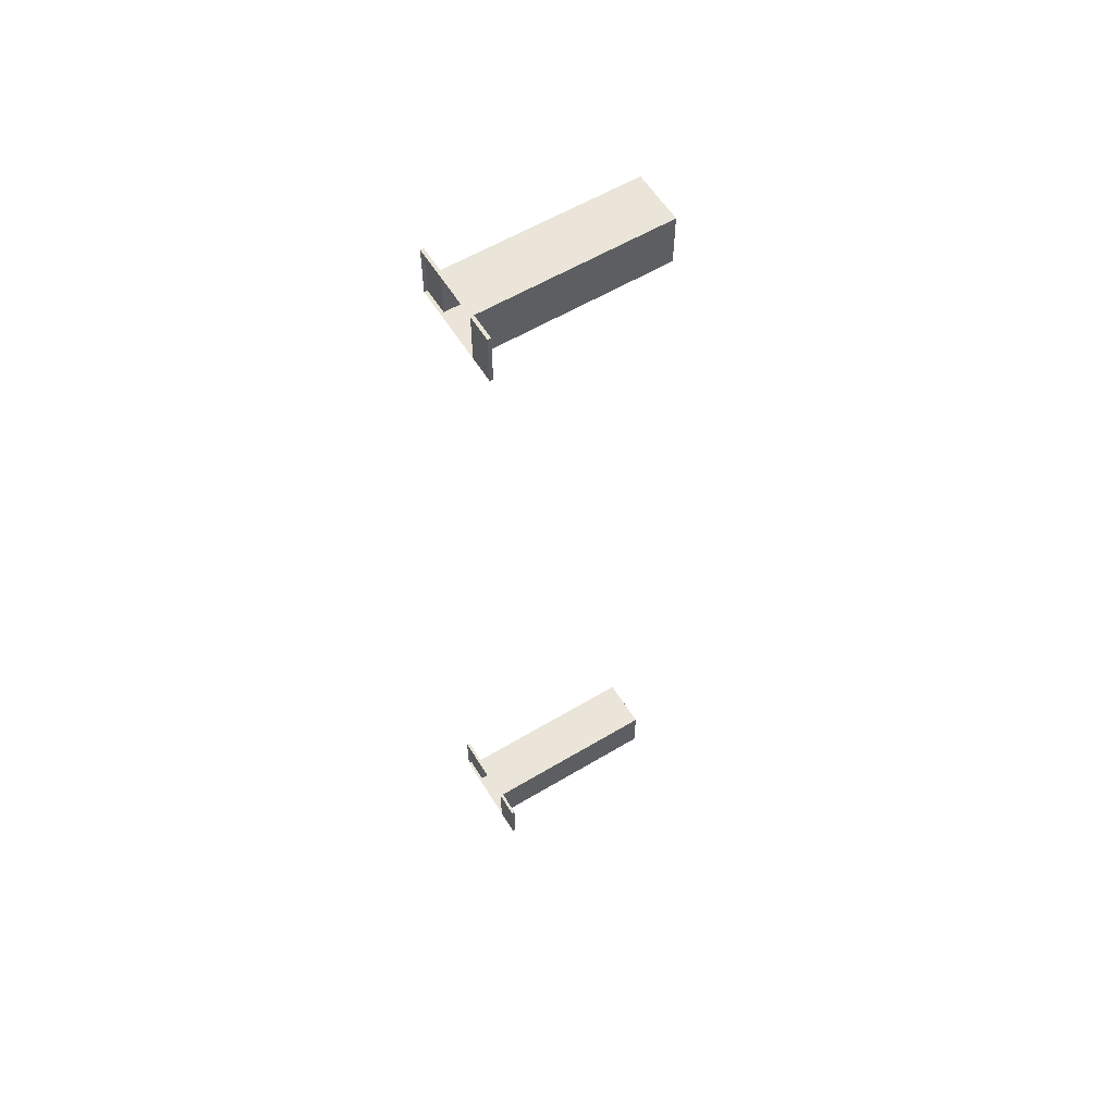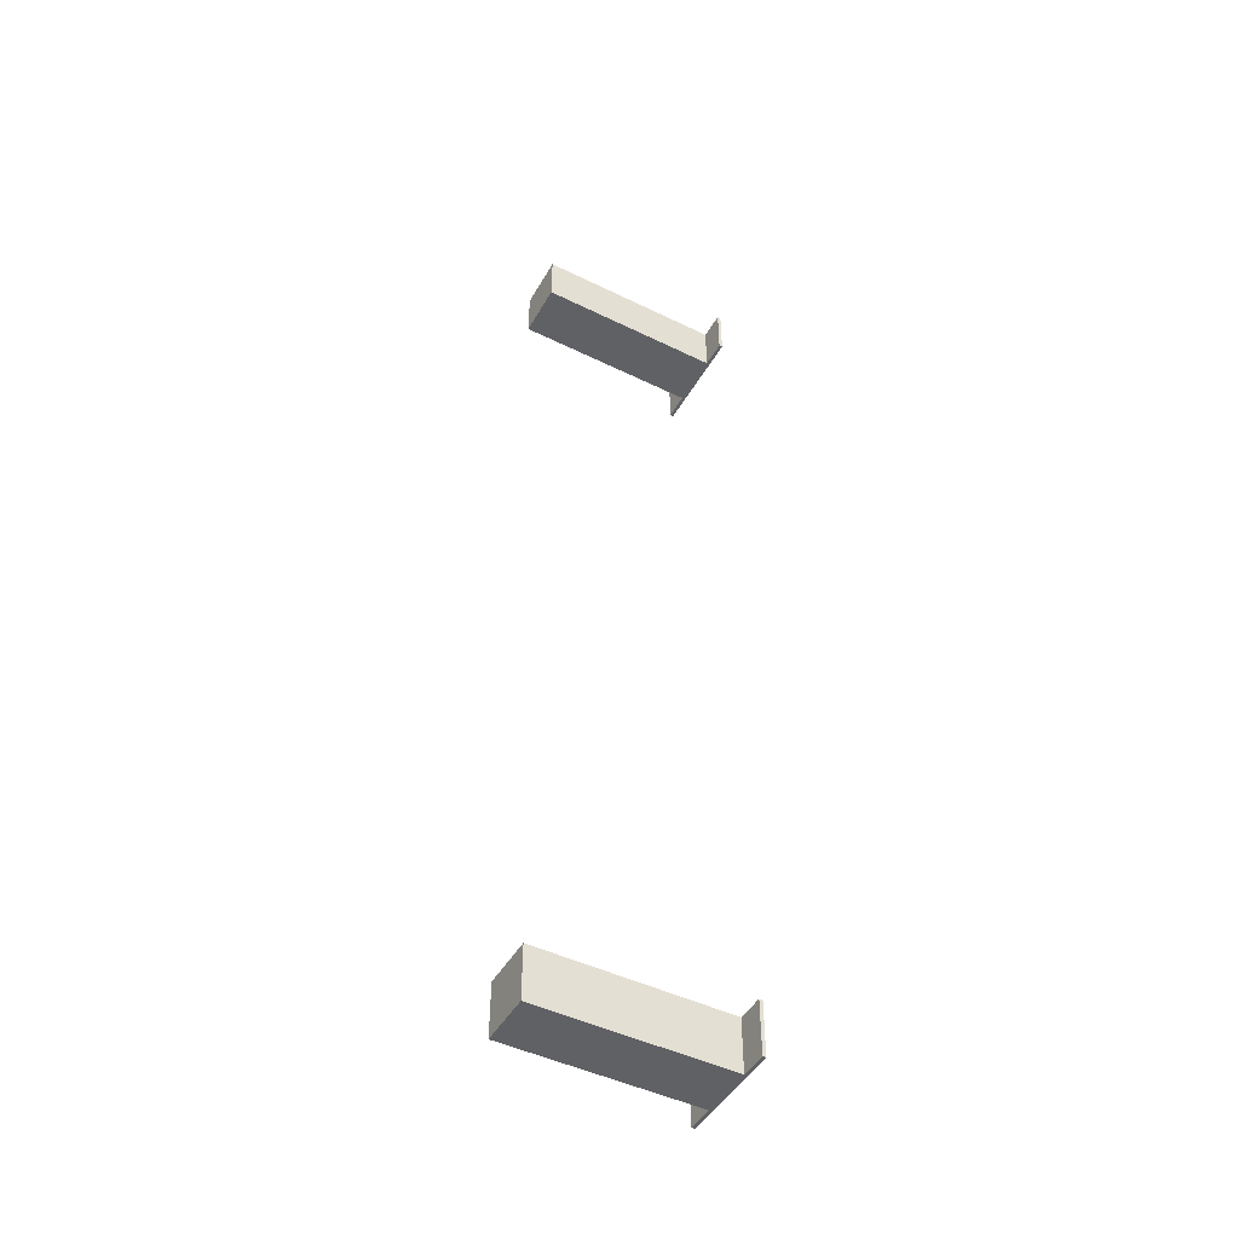
<metadata>
{"format":"obj","ext":"obj","renderer":"f3d","projection":"perspective","resolution":1024,"background":"white","views":[{"elev":58.9,"azim":58.4,"up":"+Z"},{"elev":-47.4,"azim":-118.8,"up":"+Z"}]}
</metadata>
<code>
o mesh4.020_mesh4-geometry
o mesh3.020_mesh3-geometry
v 0.09141 0.08505 -0.4653
v 0.07641 0.06003 -0.4653
v 0.07641 0.08505 -0.4653
v 0.09141 0.06003 -0.4653
v 0.07641 0.06003 0.4653
v 0.07641 0.08505 0.4653
v 0.09141 0.06003 0.4653
v 0.09141 0.08505 0.4653
f 1 2 3
f 2 1 4
f 3 2 1
f 4 1 2
f 5 3 2
f 2 3 5
f 6 1 3
f 3 1 6
f 1 7 4
f 4 7 1
f 7 2 4
f 4 2 7
f 3 5 6
f 6 5 3
f 2 7 5
f 5 7 2
f 1 6 8
f 8 6 1
f 7 1 8
f 8 1 7
f 7 6 5
f 5 6 7
f 6 7 8
f 8 7 6
o mesh4.019_mesh4-geometry
o mesh3.019_mesh3-geometry
v 0.07277 0.08505 -0.4653
v 0.05776 0.06003 -0.4653
v 0.05776 0.08505 -0.4653
v 0.07277 0.06003 -0.4653
v 0.05776 0.06003 0.4653
v 0.05776 0.08505 0.4653
v 0.07277 0.06003 0.4653
v 0.07277 0.08505 0.4653
f 9 10 11
f 10 9 12
f 11 10 9
f 12 9 10
f 13 11 10
f 10 11 13
f 14 9 11
f 11 9 14
f 9 15 12
f 12 15 9
f 15 10 12
f 12 10 15
f 11 13 14
f 14 13 11
f 10 15 13
f 13 15 10
f 9 14 16
f 16 14 9
f 15 9 16
f 16 9 15
f 15 14 13
f 13 14 15
f 14 15 16
f 16 15 14
o mesh4.018_mesh4-geometry
o mesh3.018_mesh3-geometry
v 0.05412 0.08505 -0.4653
v 0.03911 0.06003 -0.4653
v 0.03911 0.08505 -0.4653
v 0.05412 0.06003 -0.4653
v 0.03911 0.06003 0.4653
v 0.03911 0.08505 0.4653
v 0.05412 0.06003 0.4653
v 0.05412 0.08505 0.4653
f 17 18 19
f 18 17 20
f 19 18 17
f 20 17 18
f 21 19 18
f 18 19 21
f 22 17 19
f 19 17 22
f 17 23 20
f 20 23 17
f 23 18 20
f 20 18 23
f 19 21 22
f 22 21 19
f 18 23 21
f 21 23 18
f 17 22 24
f 24 22 17
f 23 17 24
f 24 17 23
f 23 22 21
f 21 22 23
f 22 23 24
f 24 23 22
o mesh4.017_mesh4-geometry
o mesh3.017_mesh3-geometry
v 0.03547 0.08505 -0.4653
v 0.02047 0.06003 -0.4653
v 0.02047 0.08505 -0.4653
v 0.03547 0.06003 -0.4653
v 0.02047 0.06003 0.4653
v 0.02047 0.08505 0.4653
v 0.03547 0.06003 0.4653
v 0.03547 0.08505 0.4653
f 25 26 27
f 26 25 28
f 27 26 25
f 28 25 26
f 29 27 26
f 26 27 29
f 30 25 27
f 27 25 30
f 25 31 28
f 28 31 25
f 31 26 28
f 28 26 31
f 27 29 30
f 30 29 27
f 26 31 29
f 29 31 26
f 25 30 32
f 32 30 25
f 31 25 32
f 32 25 31
f 31 30 29
f 29 30 31
f 30 31 32
f 32 31 30
o mesh4.016_mesh4-geometry
o mesh3.016_mesh3-geometry
v 0.01683 0.08505 -0.4653
v 0.001819 0.06003 -0.4653
v 0.001819 0.08505 -0.4653
v 0.01683 0.06003 -0.4653
v 0.001819 0.06003 0.4653
v 0.001819 0.08505 0.4653
v 0.01683 0.06003 0.4653
v 0.01683 0.08505 0.4653
f 33 34 35
f 34 33 36
f 35 34 33
f 36 33 34
f 37 35 34
f 34 35 37
f 38 33 35
f 35 33 38
f 33 39 36
f 36 39 33
f 39 34 36
f 36 34 39
f 35 37 38
f 38 37 35
f 34 39 37
f 37 39 34
f 33 38 40
f 40 38 33
f 39 33 40
f 40 33 39
f 39 38 37
f 37 38 39
f 38 39 40
f 40 39 38
o mesh4.015_mesh4-geometry
o mesh3.015_mesh3-geometry
v -0.001819 0.08505 -0.4653
v -0.01683 0.06003 -0.4653
v -0.01683 0.08505 -0.4653
v -0.001819 0.06003 -0.4653
v -0.01683 0.06003 0.4653
v -0.01683 0.08505 0.4653
v -0.001819 0.06003 0.4653
v -0.001819 0.08505 0.4653
f 41 42 43
f 42 41 44
f 43 42 41
f 44 41 42
f 45 43 42
f 42 43 45
f 46 41 43
f 43 41 46
f 41 47 44
f 44 47 41
f 47 42 44
f 44 42 47
f 43 45 46
f 46 45 43
f 42 47 45
f 45 47 42
f 41 46 48
f 48 46 41
f 47 41 48
f 48 41 47
f 47 46 45
f 45 46 47
f 46 47 48
f 48 47 46
o mesh4.014_mesh4-geometry
o mesh3.014_mesh3-geometry
v -0.02047 0.08505 -0.4653
v -0.03547 0.06003 -0.4653
v -0.03547 0.08505 -0.4653
v -0.02047 0.06003 -0.4653
v -0.03547 0.06003 0.4653
v -0.03547 0.08505 0.4653
v -0.02047 0.06003 0.4653
v -0.02047 0.08505 0.4653
f 49 50 51
f 50 49 52
f 51 50 49
f 52 49 50
f 53 51 50
f 50 51 53
f 54 49 51
f 51 49 54
f 49 55 52
f 52 55 49
f 55 50 52
f 52 50 55
f 51 53 54
f 54 53 51
f 50 55 53
f 53 55 50
f 49 54 56
f 56 54 49
f 55 49 56
f 56 49 55
f 55 54 53
f 53 54 55
f 54 55 56
f 56 55 54
o mesh4.013_mesh4-geometry
o mesh3.013_mesh3-geometry
v -0.03911 0.08505 -0.4653
v -0.05412 0.06003 -0.4653
v -0.05412 0.08505 -0.4653
v -0.03911 0.06003 -0.4653
v -0.05412 0.06003 0.4653
v -0.05412 0.08505 0.4653
v -0.03911 0.06003 0.4653
v -0.03911 0.08505 0.4653
f 57 58 59
f 58 57 60
f 59 58 57
f 60 57 58
f 61 59 58
f 58 59 61
f 62 57 59
f 59 57 62
f 57 63 60
f 60 63 57
f 63 58 60
f 60 58 63
f 59 61 62
f 62 61 59
f 58 63 61
f 61 63 58
f 57 62 64
f 64 62 57
f 63 57 64
f 64 57 63
f 63 62 61
f 61 62 63
f 62 63 64
f 64 63 62
o mesh4.012_mesh4-geometry
o mesh3.012_mesh3-geometry
v -0.05776 0.08505 -0.4653
v -0.07277 0.06003 -0.4653
v -0.07277 0.08505 -0.4653
v -0.05776 0.06003 -0.4653
v -0.07277 0.06003 0.4653
v -0.07277 0.08505 0.4653
v -0.05776 0.06003 0.4653
v -0.05776 0.08505 0.4653
f 65 66 67
f 66 65 68
f 67 66 65
f 68 65 66
f 69 67 66
f 66 67 69
f 70 65 67
f 67 65 70
f 65 71 68
f 68 71 65
f 71 66 68
f 68 66 71
f 67 69 70
f 70 69 67
f 66 71 69
f 69 71 66
f 65 70 72
f 72 70 65
f 71 65 72
f 72 65 71
f 71 70 69
f 69 70 71
f 70 71 72
f 72 71 70
o mesh8.004_mesh8-geometry
o mesh7.004_mesh7-geometry
v 0.09505 0.03002 0.4653
v 0.09505 0.08505 0.4803
v 0.09505 0.03002 0.4803
v 0.09505 0.08505 0.4653
v -0.09505 0.03002 0.4803
v -0.09505 0.08505 0.4653
v -0.09505 0.08505 0.4803
v -0.09505 0.03002 0.4653
f 73 74 75
f 74 73 76
f 75 74 73
f 76 73 74
f 74 77 75
f 75 77 74
f 77 73 75
f 75 73 77
f 73 78 76
f 76 78 73
f 78 74 76
f 76 74 78
f 77 74 79
f 79 74 77
f 73 77 80
f 80 77 73
f 78 73 80
f 80 73 78
f 74 78 79
f 79 78 74
f 78 77 79
f 79 77 78
f 77 78 80
f 80 78 77
o mesh6.004_mesh6-geometry
o mesh5.004_mesh5-geometry
v 0.1101 0.08505 -0.4803
v 0.09505 0.03002 -0.4803
v 0.09505 0.08505 -0.4803
v 0.1101 0.03002 -0.4803
v 0.09505 0.03002 0.4803
v 0.09505 0.08505 0.4803
v 0.1101 0.03002 0.4803
v 0.1101 0.08505 0.4803
f 81 82 83
f 82 81 84
f 83 82 81
f 84 81 82
f 85 83 82
f 82 83 85
f 86 81 83
f 83 81 86
f 81 87 84
f 84 87 81
f 87 82 84
f 84 82 87
f 83 85 86
f 86 85 83
f 82 87 85
f 85 87 82
f 81 86 88
f 88 86 81
f 87 81 88
f 88 81 87
f 87 86 85
f 85 86 87
f 86 87 88
f 88 87 86
o mesh8.003_mesh8-geometry
o mesh7.003_mesh7-geometry
v 0.09505 0.03002 -0.4803
v 0.09505 0.08505 -0.4653
v 0.09505 0.03002 -0.4653
v 0.09505 0.08505 -0.4803
v -0.09505 0.03002 -0.4653
v -0.09505 0.08505 -0.4803
v -0.09505 0.08505 -0.4653
v -0.09505 0.03002 -0.4803
f 89 90 91
f 90 89 92
f 91 90 89
f 92 89 90
f 90 93 91
f 91 93 90
f 93 89 91
f 91 89 93
f 89 94 92
f 92 94 89
f 94 90 92
f 92 90 94
f 93 90 95
f 95 90 93
f 89 93 96
f 96 93 89
f 94 89 96
f 96 89 94
f 90 94 95
f 95 94 90
f 94 93 95
f 95 93 94
f 93 94 96
f 96 94 93
o mesh6.003_mesh6-geometry
o mesh5.003_mesh5-geometry
v -0.09505 0.08505 -0.4803
v -0.1101 0.03002 -0.4803
v -0.1101 0.08505 -0.4803
v -0.09505 0.03002 -0.4803
v -0.1101 0.03002 0.4803
v -0.1101 0.08505 0.4803
v -0.09505 0.03002 0.4803
v -0.09505 0.08505 0.4803
f 97 98 99
f 98 97 100
f 99 98 97
f 100 97 98
f 101 99 98
f 98 99 101
f 102 97 99
f 99 97 102
f 97 103 100
f 100 103 97
f 103 98 100
f 100 98 103
f 99 101 102
f 102 101 99
f 98 103 101
f 101 103 98
f 97 102 104
f 104 102 97
f 103 97 104
f 104 97 103
f 103 102 101
f 101 102 103
f 102 103 104
f 104 103 102
o mesh4.011_mesh4-geometry
o mesh3.011_mesh3-geometry
v -0.07641 0.08505 -0.4653
v -0.09141 0.06003 -0.4653
v -0.09141 0.08505 -0.4653
v -0.07641 0.06003 -0.4653
v -0.09141 0.06003 0.4653
v -0.09141 0.08505 0.4653
v -0.07641 0.06003 0.4653
v -0.07641 0.08505 0.4653
f 105 106 107
f 106 105 108
f 107 106 105
f 108 105 106
f 109 107 106
f 106 107 109
f 110 105 107
f 107 105 110
f 105 111 108
f 108 111 105
f 111 106 108
f 108 106 111
f 107 109 110
f 110 109 107
f 106 111 109
f 109 111 106
f 105 110 112
f 112 110 105
f 111 105 112
f 112 105 111
f 111 110 109
f 109 110 111
f 110 111 112
f 112 111 110
o mesh2.004_mesh2-geometry
o mesh1.004_mesh1-geometry
v 0.02001 0.06003 -0.3802
v -0.02001 0.06003 -0.3402
v -0.02001 0.06003 -0.3802
v 0.02001 0.06003 -0.3402
v -0.02001 -0.08255 -0.3802
v 0.02001 -0.08255 -0.3802
v 0.02001 -0.08255 -0.3402
v -0.02001 -0.08255 -0.3402
v -0.04002 -0.08255 -0.3402
v 0.02001 -0.08505 -0.3802
v 0.04002 -0.08255 -0.3402
v 0.02001 -0.08505 -0.3402
v -0.04002 -0.08255 -0.3802
v -0.02001 -0.08505 -0.3402
v -0.02001 -0.08505 -0.3802
v 0.04002 -0.08255 -0.3802
v -0.04002 -0.08505 -0.3802
v -0.04002 -0.08505 -0.3402
v 0.04002 -0.08505 -0.3802
v 0.04002 -0.08505 -0.3402
f 113 114 115
f 114 113 116
f 115 114 113
f 116 113 114
f 114 117 115
f 115 117 114
f 115 118 113
f 113 118 115
f 116 118 113
f 113 118 116
f 119 114 116
f 116 114 119
f 117 114 120
f 120 114 117
f 117 118 115
f 115 118 117
f 118 116 119
f 119 116 118
f 119 120 114
f 114 120 119
f 121 117 120
f 120 117 121
f 117 122 118
f 118 122 117
f 123 118 119
f 119 118 123
f 124 120 119
f 119 120 124
f 117 121 125
f 125 121 117
f 126 121 120
f 120 121 126
f 122 117 127
f 127 117 122
f 128 122 118
f 118 122 128
f 118 123 128
f 128 123 118
f 124 123 119
f 119 123 124
f 120 124 126
f 126 124 120
f 121 129 125
f 125 129 121
f 129 117 125
f 125 117 129
f 121 126 130
f 130 126 121
f 117 129 127
f 127 129 117
f 122 128 131
f 131 128 122
f 123 131 128
f 128 131 123
f 123 124 132
f 132 124 123
f 129 121 130
f 130 121 129
f 131 124 122
f 122 124 131
f 131 123 132
f 132 123 131
f 124 131 132
f 132 131 124
o mesh2.003_mesh2-geometry
o mesh1.003_mesh1-geometry
v 0.02001 0.06003 0.3102
v -0.02001 0.06003 0.3502
v -0.02001 0.06003 0.3102
v 0.02001 0.06003 0.3502
v -0.02001 -0.08255 0.3102
v 0.02001 -0.08255 0.3102
v 0.02001 -0.08255 0.3502
v -0.02001 -0.08255 0.3502
v -0.04002 -0.08255 0.3502
v 0.02001 -0.08505 0.3102
v 0.04002 -0.08255 0.3502
v 0.02001 -0.08505 0.3502
v -0.04002 -0.08255 0.3102
v -0.02001 -0.08505 0.3502
v -0.02001 -0.08505 0.3102
v 0.04002 -0.08255 0.3102
v -0.04002 -0.08505 0.3102
v -0.04002 -0.08505 0.3502
v 0.04002 -0.08505 0.3102
v 0.04002 -0.08505 0.3502
f 133 134 135
f 134 133 136
f 135 134 133
f 136 133 134
f 134 137 135
f 135 137 134
f 135 138 133
f 133 138 135
f 136 138 133
f 133 138 136
f 139 134 136
f 136 134 139
f 137 134 140
f 140 134 137
f 137 138 135
f 135 138 137
f 138 136 139
f 139 136 138
f 139 140 134
f 134 140 139
f 141 137 140
f 140 137 141
f 137 142 138
f 138 142 137
f 143 138 139
f 139 138 143
f 144 140 139
f 139 140 144
f 137 141 145
f 145 141 137
f 146 141 140
f 140 141 146
f 142 137 147
f 147 137 142
f 148 142 138
f 138 142 148
f 138 143 148
f 148 143 138
f 144 143 139
f 139 143 144
f 140 144 146
f 146 144 140
f 141 149 145
f 145 149 141
f 149 137 145
f 145 137 149
f 141 146 150
f 150 146 141
f 137 149 147
f 147 149 137
f 142 148 151
f 151 148 142
f 143 151 148
f 148 151 143
f 143 144 152
f 152 144 143
f 149 141 150
f 150 141 149
f 151 144 142
f 142 144 151
f 151 143 152
f 152 143 151
f 144 151 152
f 152 151 144

</code>
